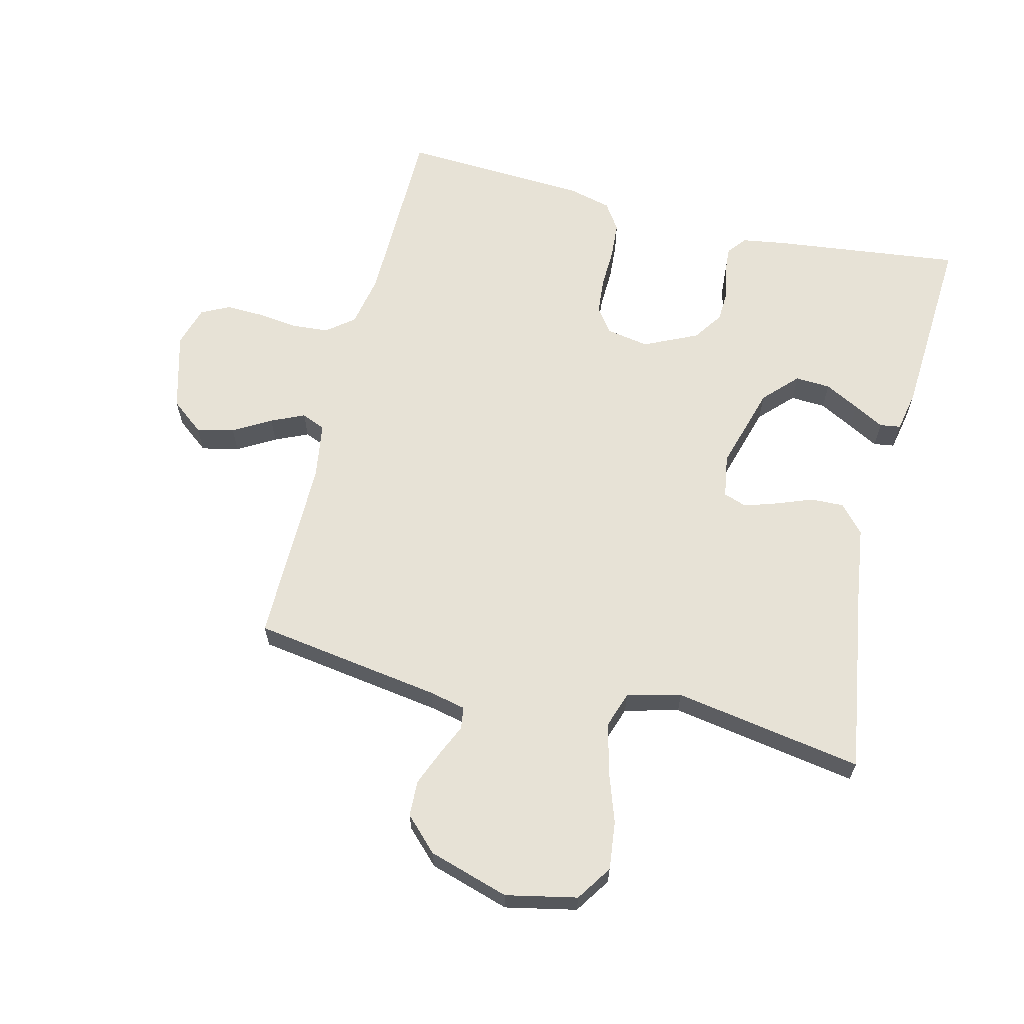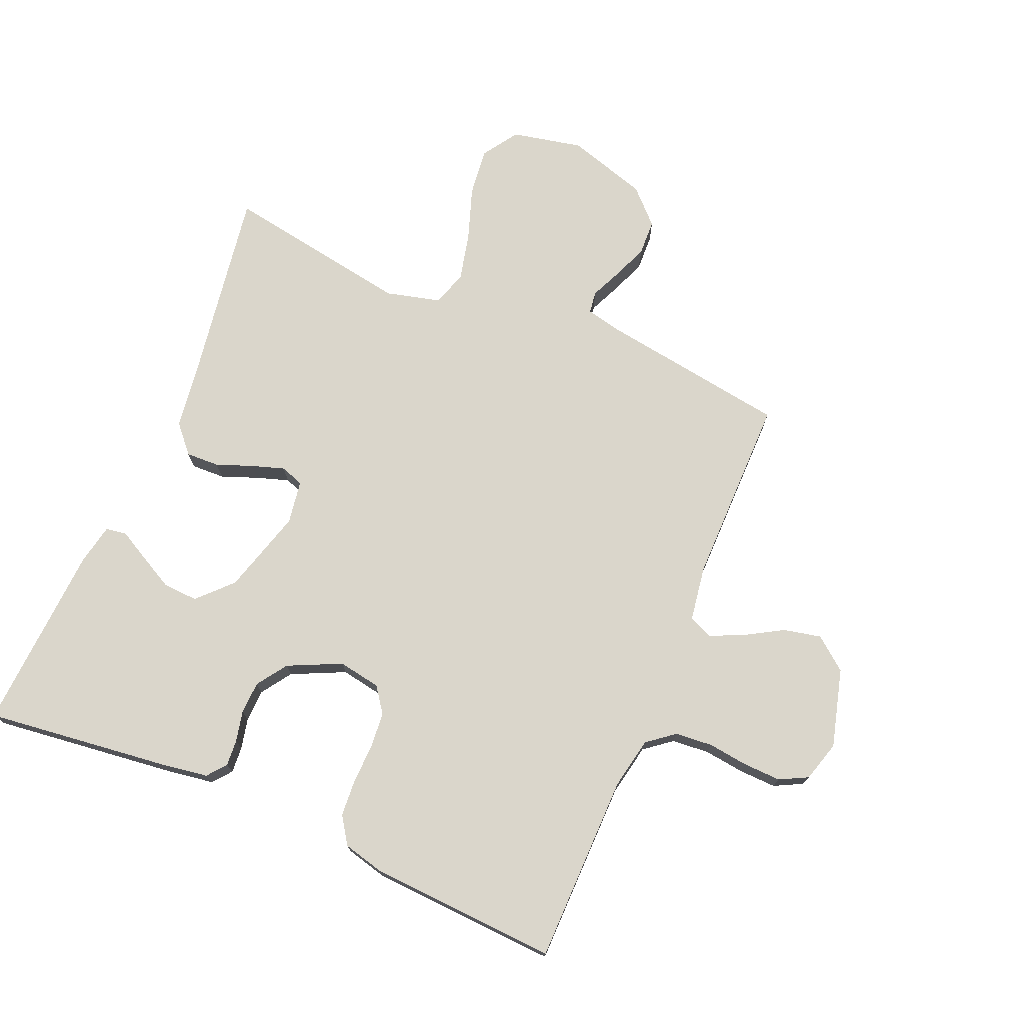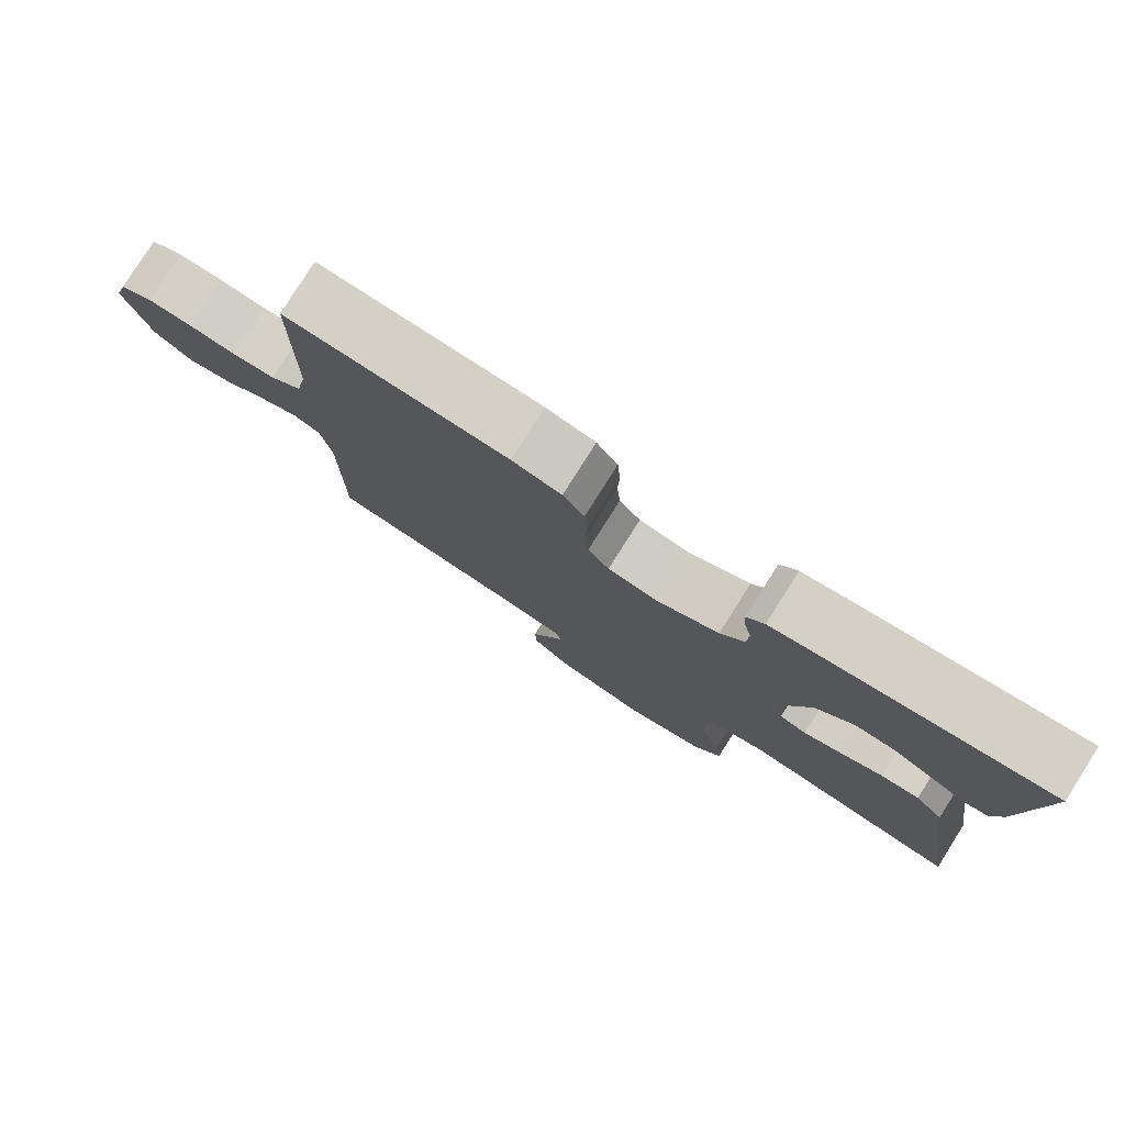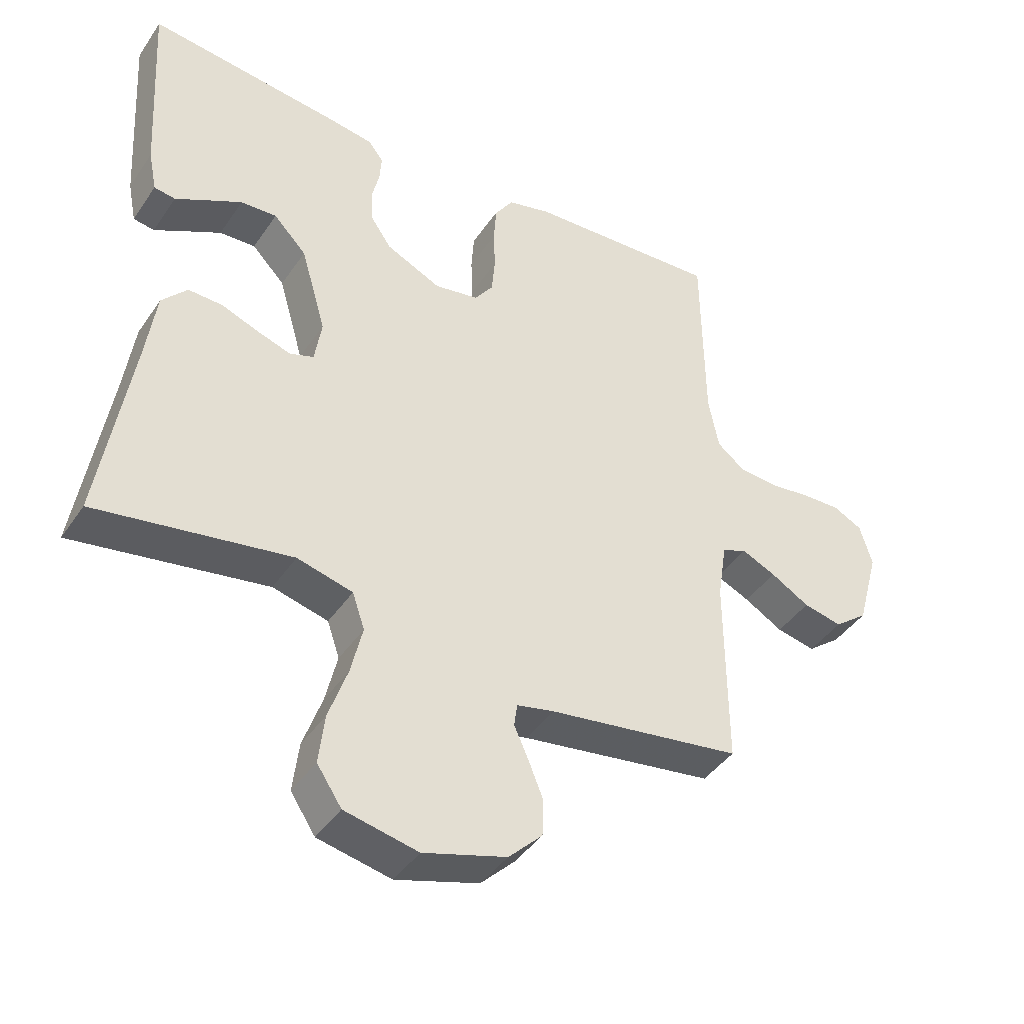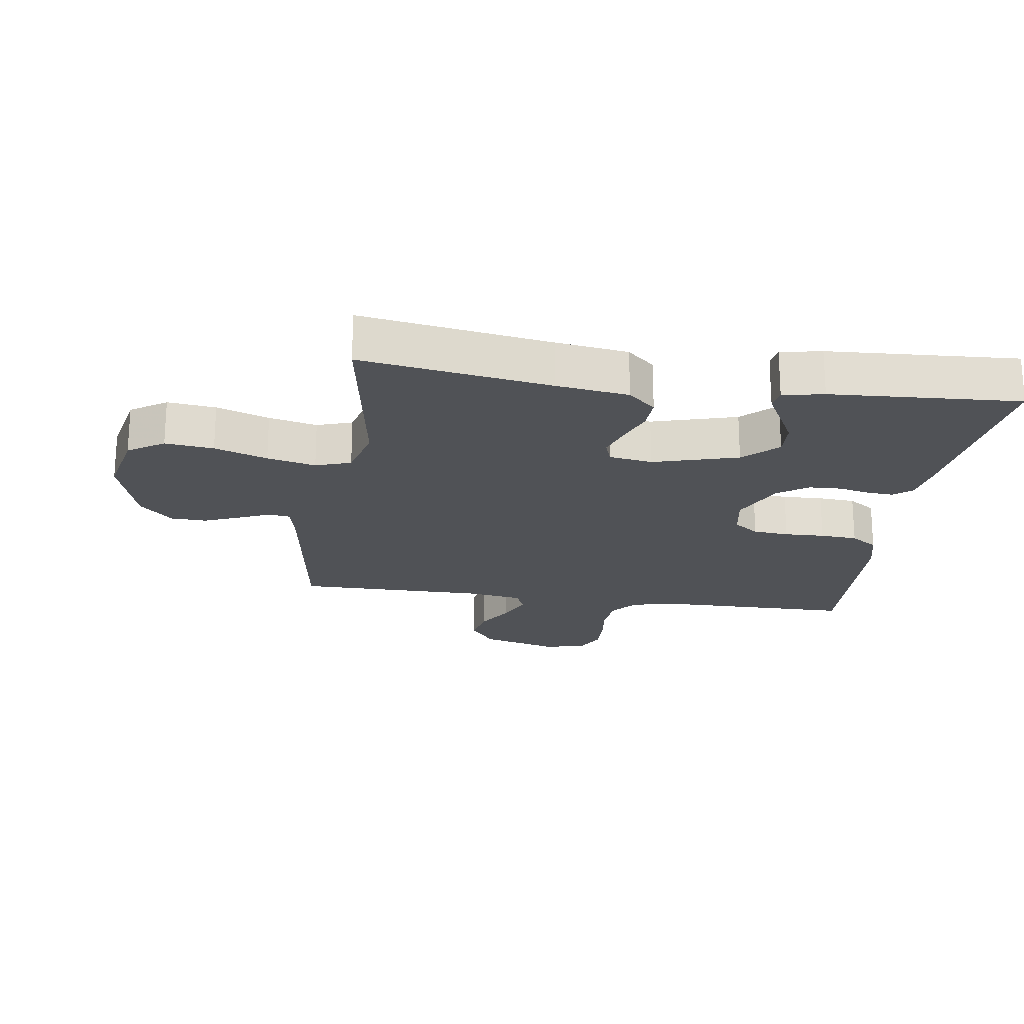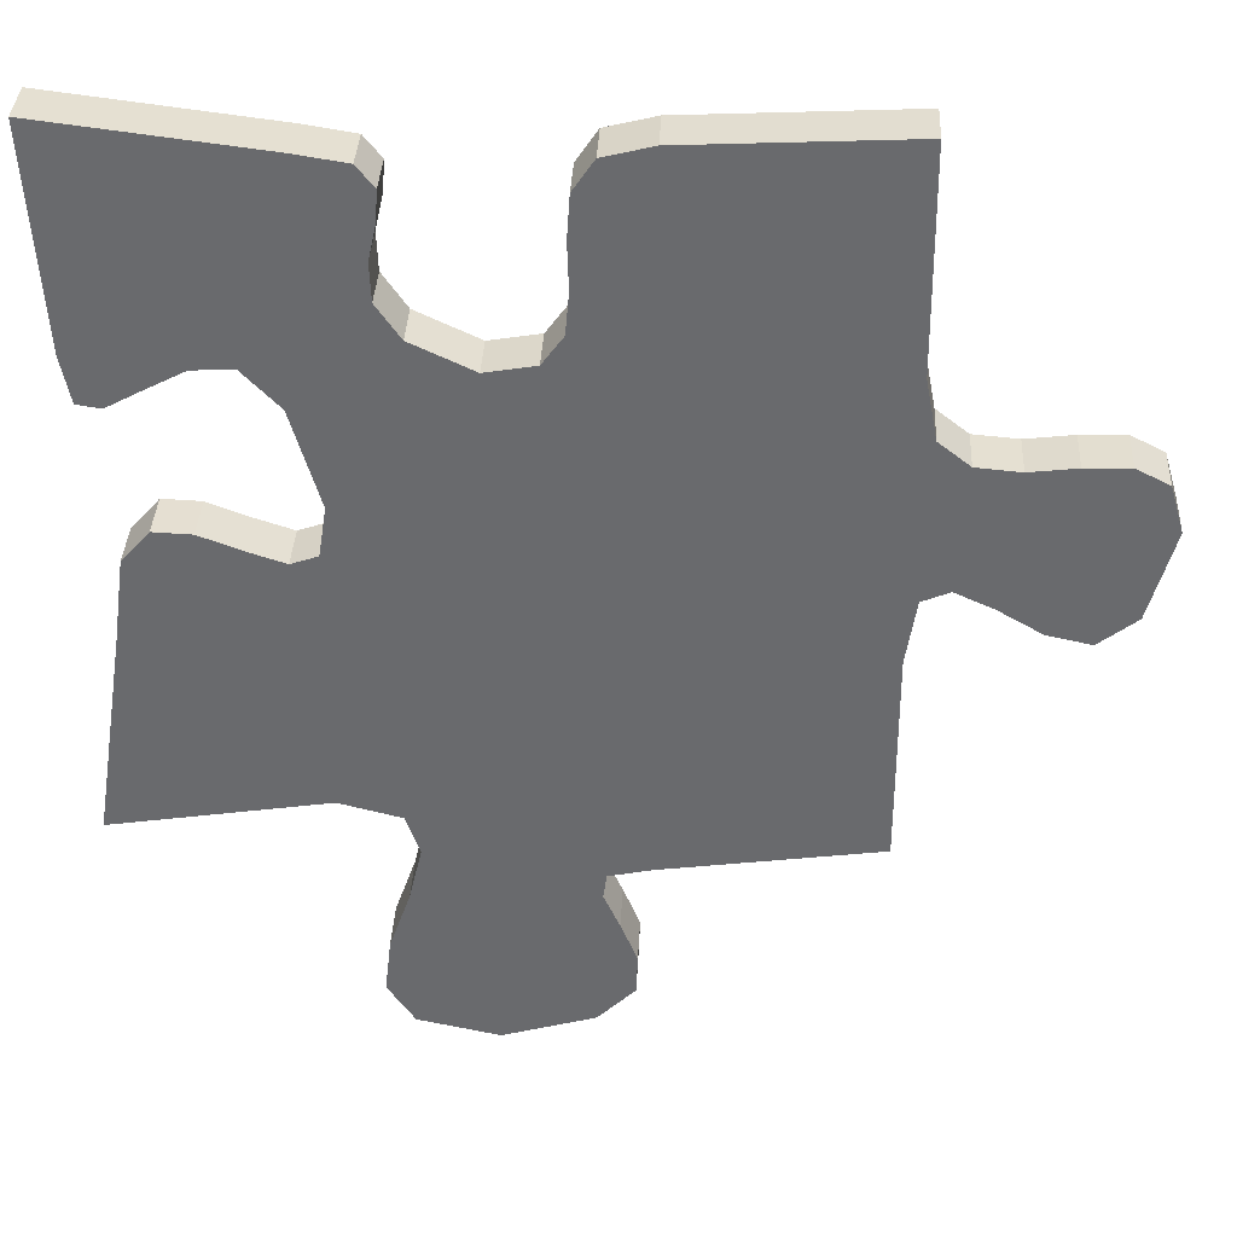
<metadata>
{"format":"obj","ext":"obj","renderer":"f3d","projection":"perspective","resolution":1024,"background":"white","views":[{"elev":63.6,"azim":-166.1,"up":"+Y"},{"elev":73.9,"azim":23.0,"up":"+Y"},{"elev":79.7,"azim":-147.6,"up":"+Z"},{"elev":-42.2,"azim":-31.4,"up":"+Z"},{"elev":-21.0,"azim":-98.4,"up":"+Y"},{"elev":36.6,"azim":2.9,"up":"+Z"}]}
</metadata>
<code>
v -0.5 0.07 -0.5
v -0.453 0.07 -0.2
v -0.437 0.07 -0.085
v -0.398 0.07 -0.041
v -0.345 0.07 -0.043
v -0.287 0.07 -0.065
v -0.235 0.07 -0.082
v -0.198 0.07 -0.069
v -0.187 0.07 0
v -0.226 0.07 0.135
v -0.277 0.07 0.188
v -0.333 0.07 0.185
v -0.388 0.07 0.156
v -0.436 0.07 0.13
v -0.469 0.07 0.135
v -0.482 0.07 0.2
v -0.5 0.07 0.5
v -0.2 0.07 0.464
v -0.13 0.07 0.453
v -0.106 0.07 0.423
v -0.109 0.07 0.381
v -0.12 0.07 0.332
v -0.118 0.07 0.28
v -0.085 0.07 0.232
v 0 0.07 0.192
v 0.068 0.07 0.204
v 0.097 0.07 0.244
v 0.102 0.07 0.301
v 0.1 0.07 0.365
v 0.104 0.07 0.424
v 0.133 0.07 0.467
v 0.2 0.07 0.484
v 0.5 0.07 0.5
v 0.503 0.07 0.2
v 0.519 0.07 0.117
v 0.562 0.07 0.083
v 0.622 0.07 0.078
v 0.686 0.07 0.086
v 0.746 0.07 0.088
v 0.791 0.07 0.065
v 0.81 0.07 0
v 0.776 0.07 -0.125
v 0.724 0.07 -0.166
v 0.664 0.07 -0.153
v 0.604 0.07 -0.118
v 0.551 0.07 -0.094
v 0.513 0.07 -0.11
v 0.499 0.07 -0.2
v 0.5 0.07 -0.5
v 0.2 0.07 -0.545
v 0.142 0.07 -0.558
v 0.137 0.07 -0.593
v 0.159 0.07 -0.642
v 0.182 0.07 -0.699
v 0.18 0.07 -0.756
v 0.128 0.07 -0.808
v 0 0.07 -0.847
v -0.113 0.07 -0.823
v -0.151 0.07 -0.766
v -0.142 0.07 -0.689
v -0.113 0.07 -0.605
v -0.095 0.07 -0.528
v -0.114 0.07 -0.472
v -0.2 0.07 -0.45
v -0.5 0 -0.5
v -0.453 0 -0.2
v -0.437 0 -0.085
v -0.398 0 -0.041
v -0.345 0 -0.043
v -0.287 0 -0.065
v -0.235 0 -0.082
v -0.198 0 -0.069
v -0.187 0 0
v -0.226 0 0.135
v -0.277 0 0.188
v -0.333 0 0.185
v -0.388 0 0.156
v -0.436 0 0.13
v -0.469 0 0.135
v -0.482 0 0.2
v -0.5 0 0.5
v -0.2 0 0.464
v -0.13 0 0.453
v -0.106 0 0.423
v -0.109 0 0.381
v -0.12 0 0.332
v -0.118 0 0.28
v -0.085 0 0.232
v 0 0 0.192
v 0.068 0 0.204
v 0.097 0 0.244
v 0.102 0 0.301
v 0.1 0 0.365
v 0.104 0 0.424
v 0.133 0 0.467
v 0.2 0 0.484
v 0.5 0 0.5
v 0.503 0 0.2
v 0.519 0 0.117
v 0.562 0 0.083
v 0.622 0 0.078
v 0.686 0 0.086
v 0.746 0 0.088
v 0.791 0 0.065
v 0.81 0 0
v 0.776 0 -0.125
v 0.724 0 -0.166
v 0.664 0 -0.153
v 0.604 0 -0.118
v 0.551 0 -0.094
v 0.513 0 -0.11
v 0.499 0 -0.2
v 0.5 0 -0.5
v 0.2 0 -0.545
v 0.142 0 -0.558
v 0.137 0 -0.593
v 0.159 0 -0.642
v 0.182 0 -0.699
v 0.18 0 -0.756
v 0.128 0 -0.808
v 0 0 -0.847
v -0.113 0 -0.823
v -0.151 0 -0.766
v -0.142 0 -0.689
v -0.113 0 -0.605
v -0.095 0 -0.528
v -0.114 0 -0.472
v -0.2 0 -0.45
f 59 60 61
f 58 59 61
f 57 58 61
f 56 57 61
f 55 56 61
f 54 55 61
f 53 54 61
f 52 53 61
f 51 52 61 62
f 50 51 62 63
f 50 63 64
f 49 50 64
f 48 49 64
f 43 44 45
f 42 43 45
f 41 42 45
f 40 41 45
f 39 40 45
f 38 39 45
f 37 38 45
f 36 37 45 46
f 35 36 46 47
f 32 33 34
f 31 32 34
f 30 31 34
f 29 30 34
f 28 29 34
f 35 47 48
f 34 35 48
f 28 34 48
f 27 28 48
f 20 21 22
f 19 20 22
f 18 19 22
f 17 18 22
f 16 17 22
f 15 16 22
f 14 15 22
f 13 14 22
f 12 13 22
f 11 12 22 23
f 10 11 23 24
f 4 5 6
f 3 4 6
f 2 3 6
f 2 6 7
f 1 2 7 8
f 26 27 48 64
f 64 1 8
f 26 64 8
f 25 26 8
f 9 10 24 25
f 8 9 25
f 125 124 123
f 125 123 122
f 125 122 121
f 125 121 120
f 125 120 119
f 125 119 118
f 125 118 117
f 125 117 116
f 126 125 116 115
f 127 126 115 114
f 128 127 114
f 128 114 113
f 128 113 112
f 109 108 107
f 109 107 106
f 109 106 105
f 109 105 104
f 109 104 103
f 109 103 102
f 109 102 101
f 110 109 101 100
f 111 110 100 99
f 98 97 96
f 98 96 95
f 98 95 94
f 98 94 93
f 98 93 92
f 112 111 99
f 112 99 98
f 112 98 92
f 112 92 91
f 86 85 84
f 86 84 83
f 86 83 82
f 86 82 81
f 86 81 80
f 86 80 79
f 86 79 78
f 86 78 77
f 86 77 76
f 87 86 76 75
f 88 87 75 74
f 70 69 68
f 70 68 67
f 70 67 66
f 71 70 66
f 72 71 66 65
f 128 112 91 90
f 72 65 128
f 72 128 90
f 72 90 89
f 89 88 74 73
f 89 73 72
f 1 65 66 2
f 2 66 67 3
f 3 67 68 4
f 4 68 69 5
f 5 69 70 6
f 6 70 71 7
f 7 71 72 8
f 8 72 73 9
f 9 73 74 10
f 10 74 75 11
f 11 75 76 12
f 12 76 77 13
f 13 77 78 14
f 14 78 79 15
f 15 79 80 16
f 16 80 81 17
f 17 81 82 18
f 18 82 83 19
f 19 83 84 20
f 20 84 85 21
f 21 85 86 22
f 22 86 87 23
f 23 87 88 24
f 24 88 89 25
f 25 89 90 26
f 26 90 91 27
f 27 91 92 28
f 28 92 93 29
f 29 93 94 30
f 30 94 95 31
f 31 95 96 32
f 32 96 97 33
f 33 97 98 34
f 34 98 99 35
f 35 99 100 36
f 36 100 101 37
f 37 101 102 38
f 38 102 103 39
f 39 103 104 40
f 40 104 105 41
f 41 105 106 42
f 42 106 107 43
f 43 107 108 44
f 44 108 109 45
f 45 109 110 46
f 46 110 111 47
f 47 111 112 48
f 48 112 113 49
f 49 113 114 50
f 50 114 115 51
f 51 115 116 52
f 52 116 117 53
f 53 117 118 54
f 54 118 119 55
f 55 119 120 56
f 56 120 121 57
f 57 121 122 58
f 58 122 123 59
f 59 123 124 60
f 60 124 125 61
f 61 125 126 62
f 62 126 127 63
f 63 127 128 64
f 64 128 65 1

</code>
